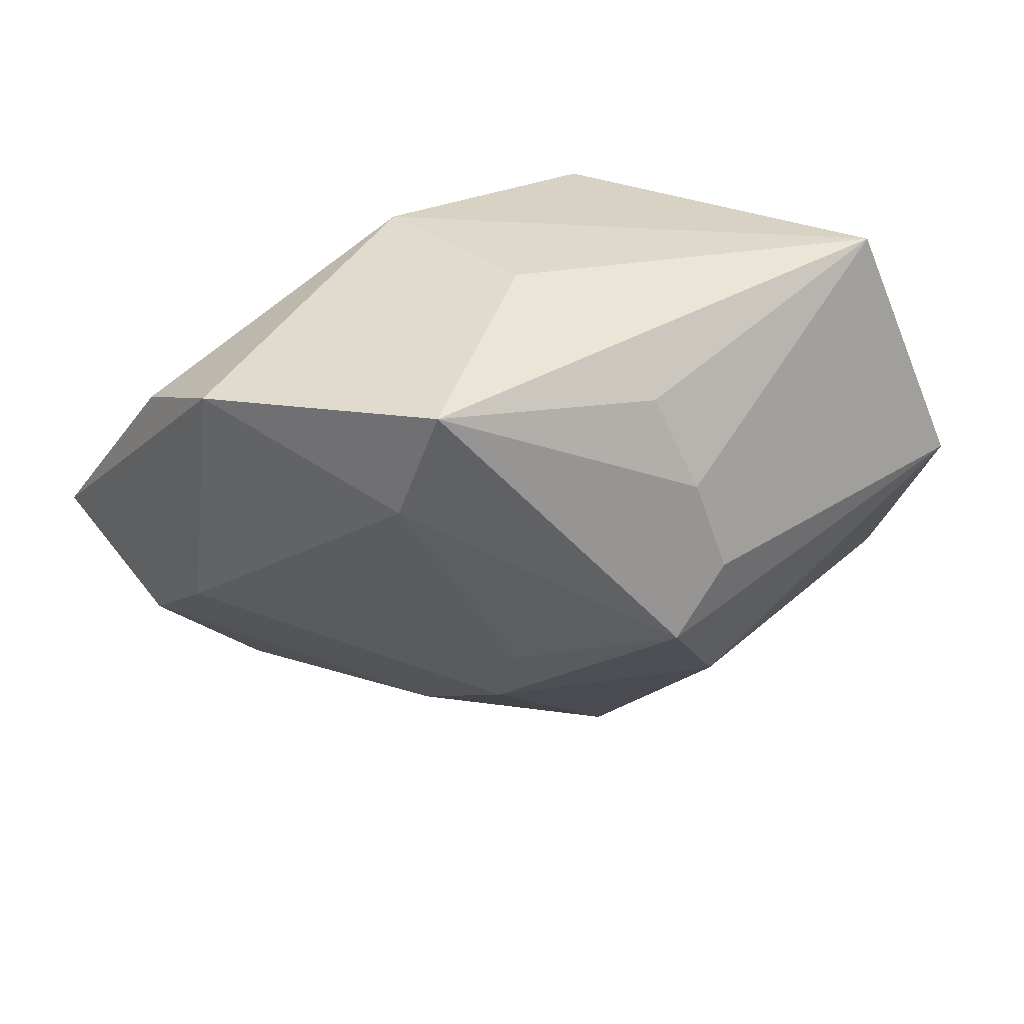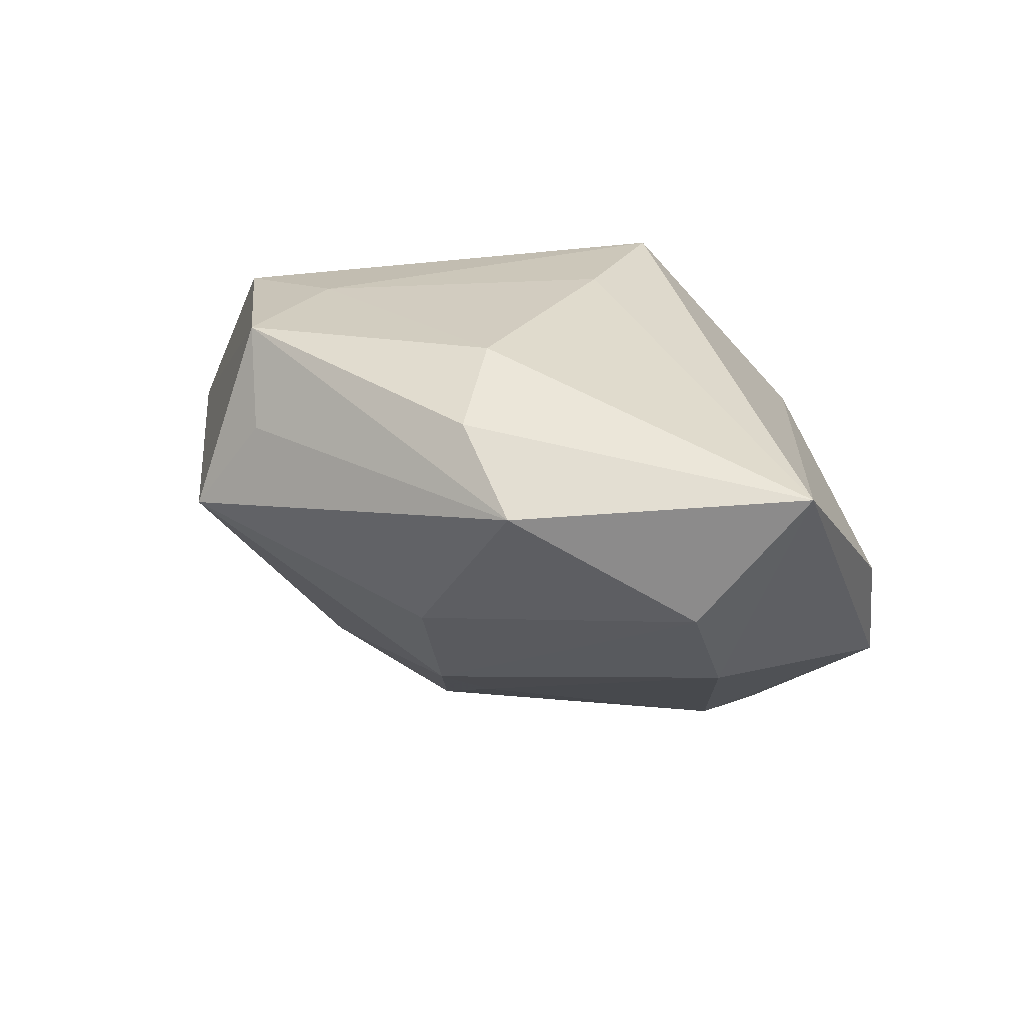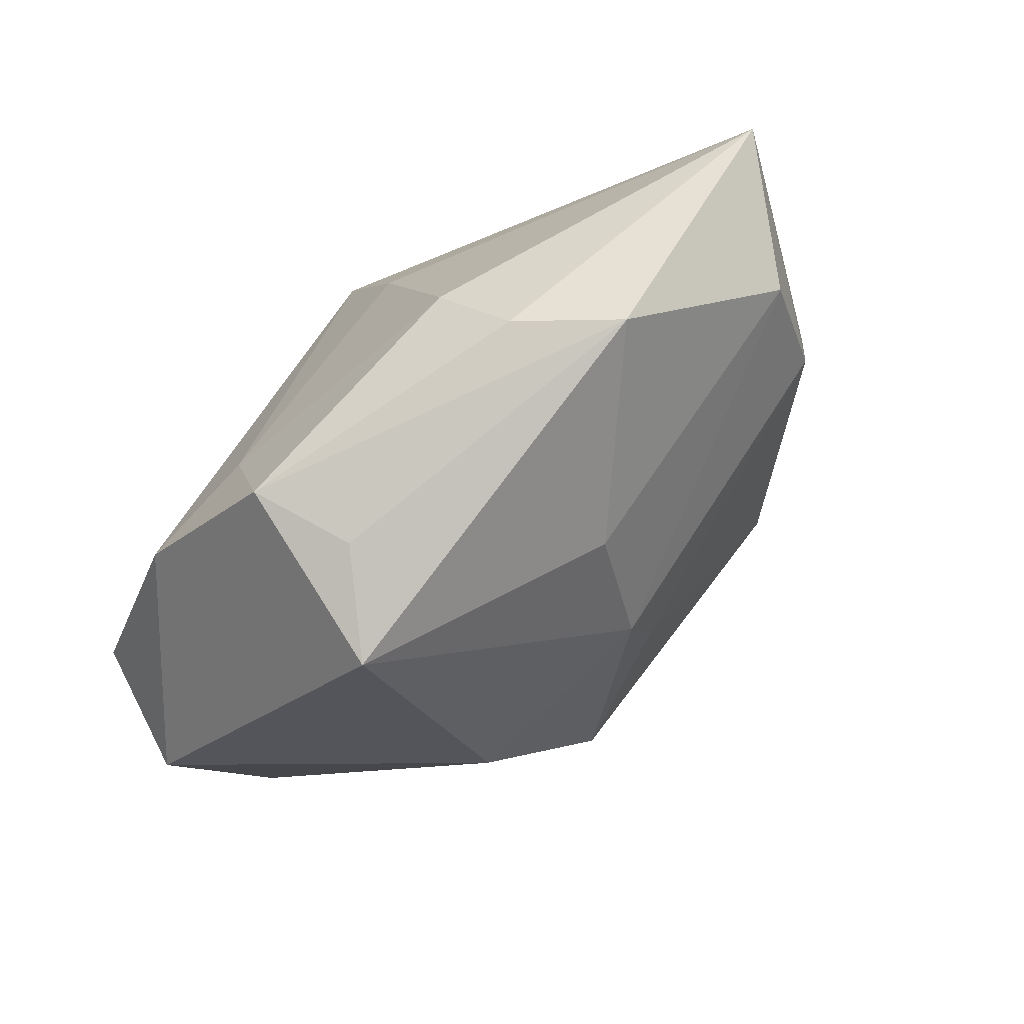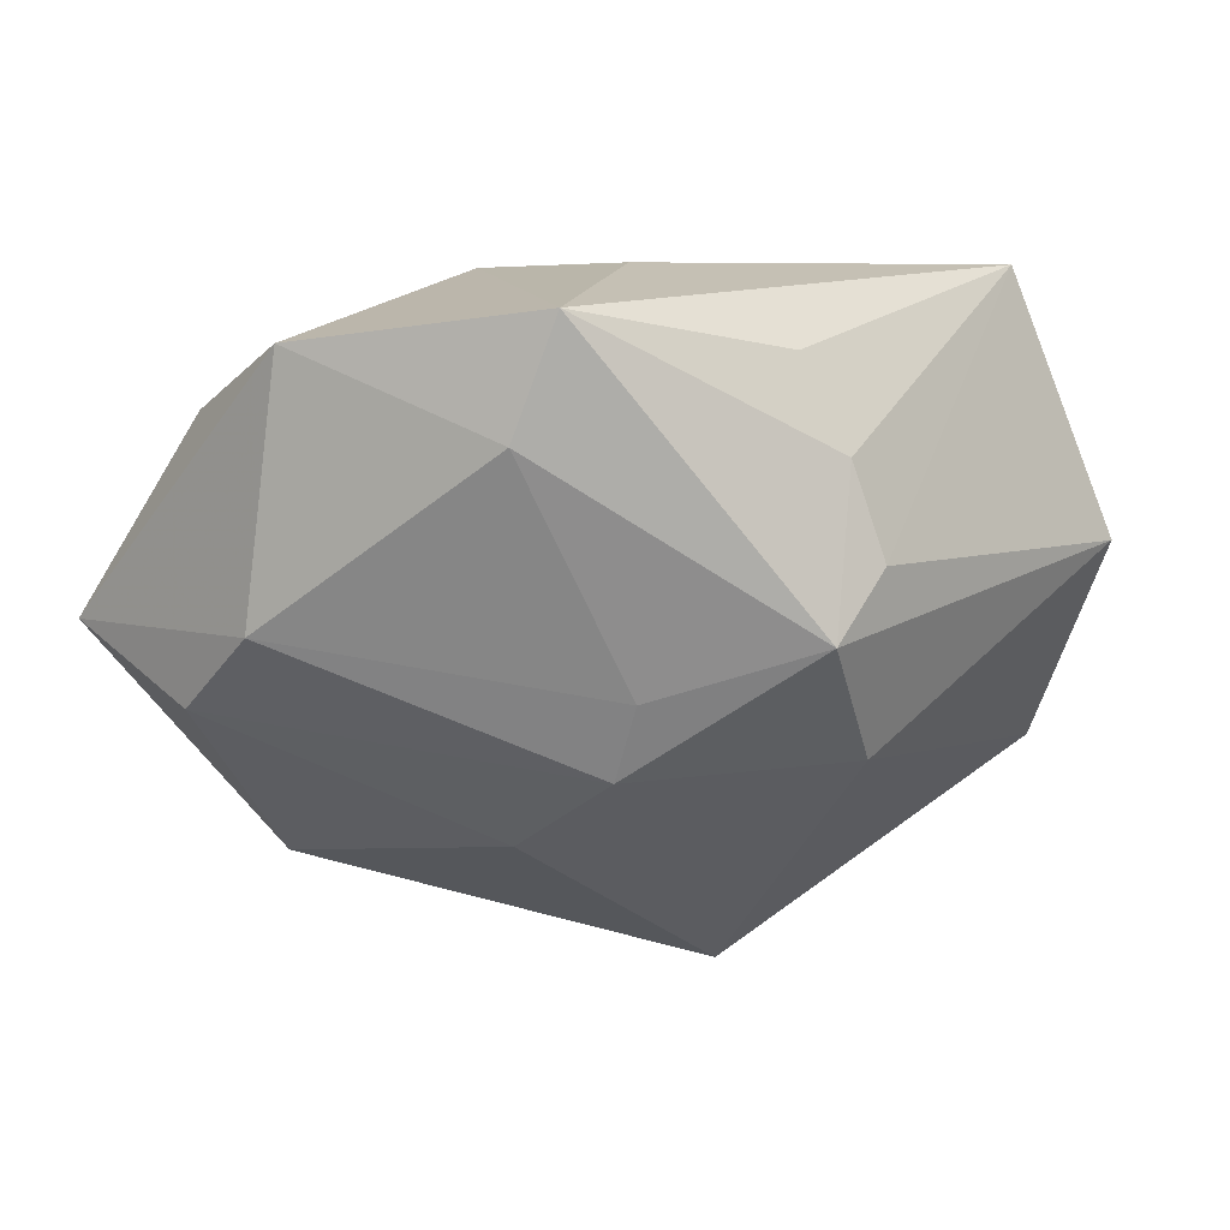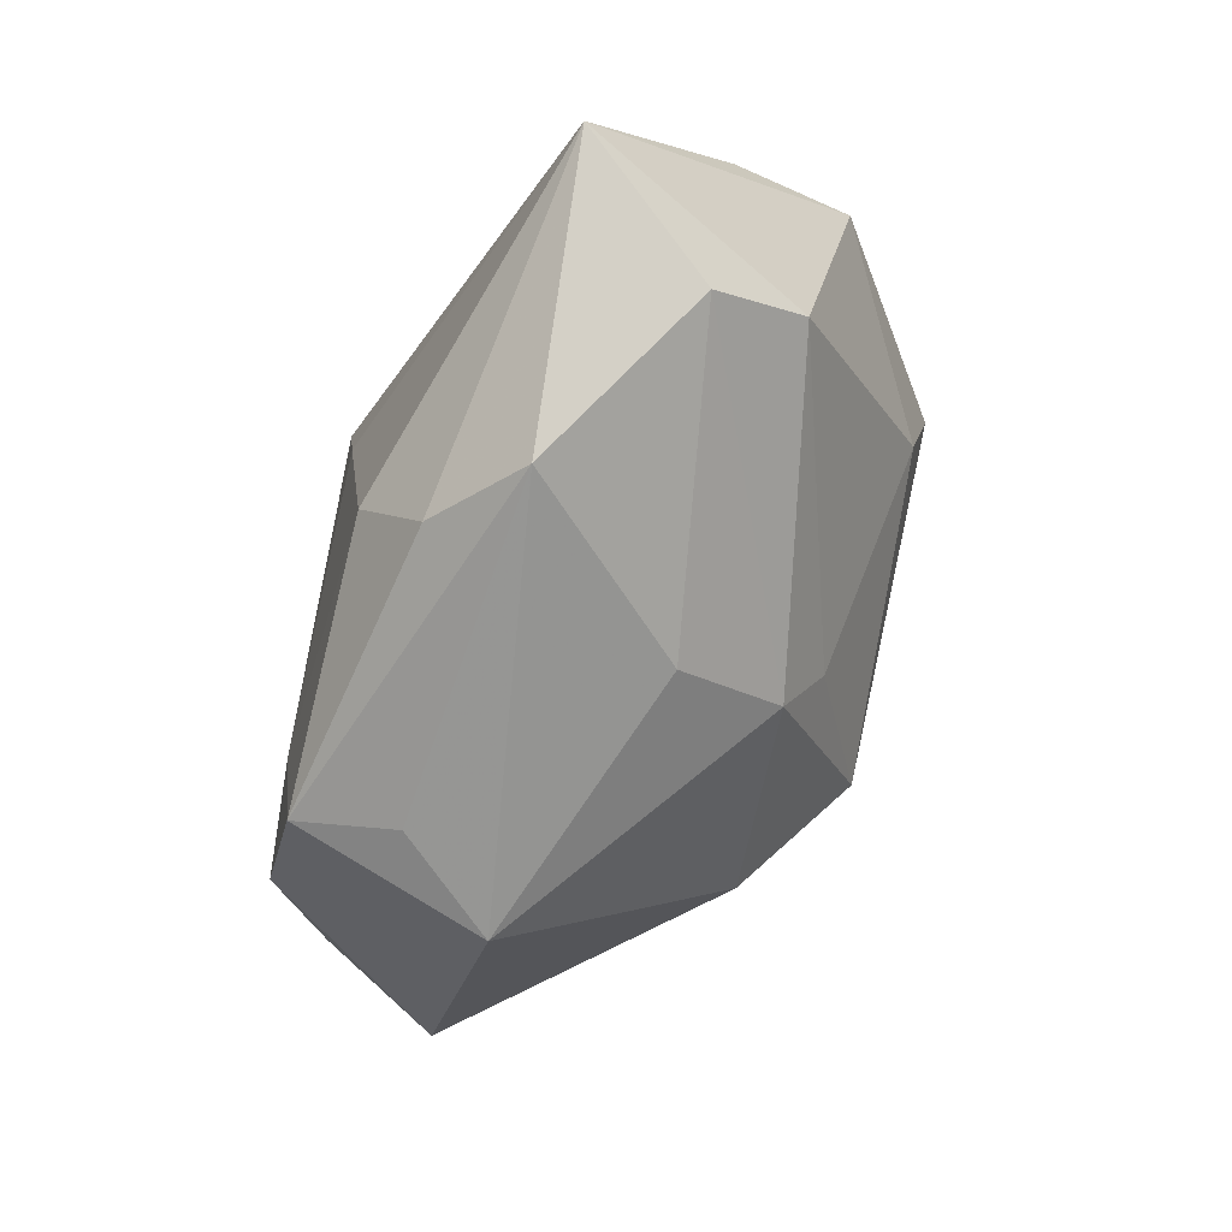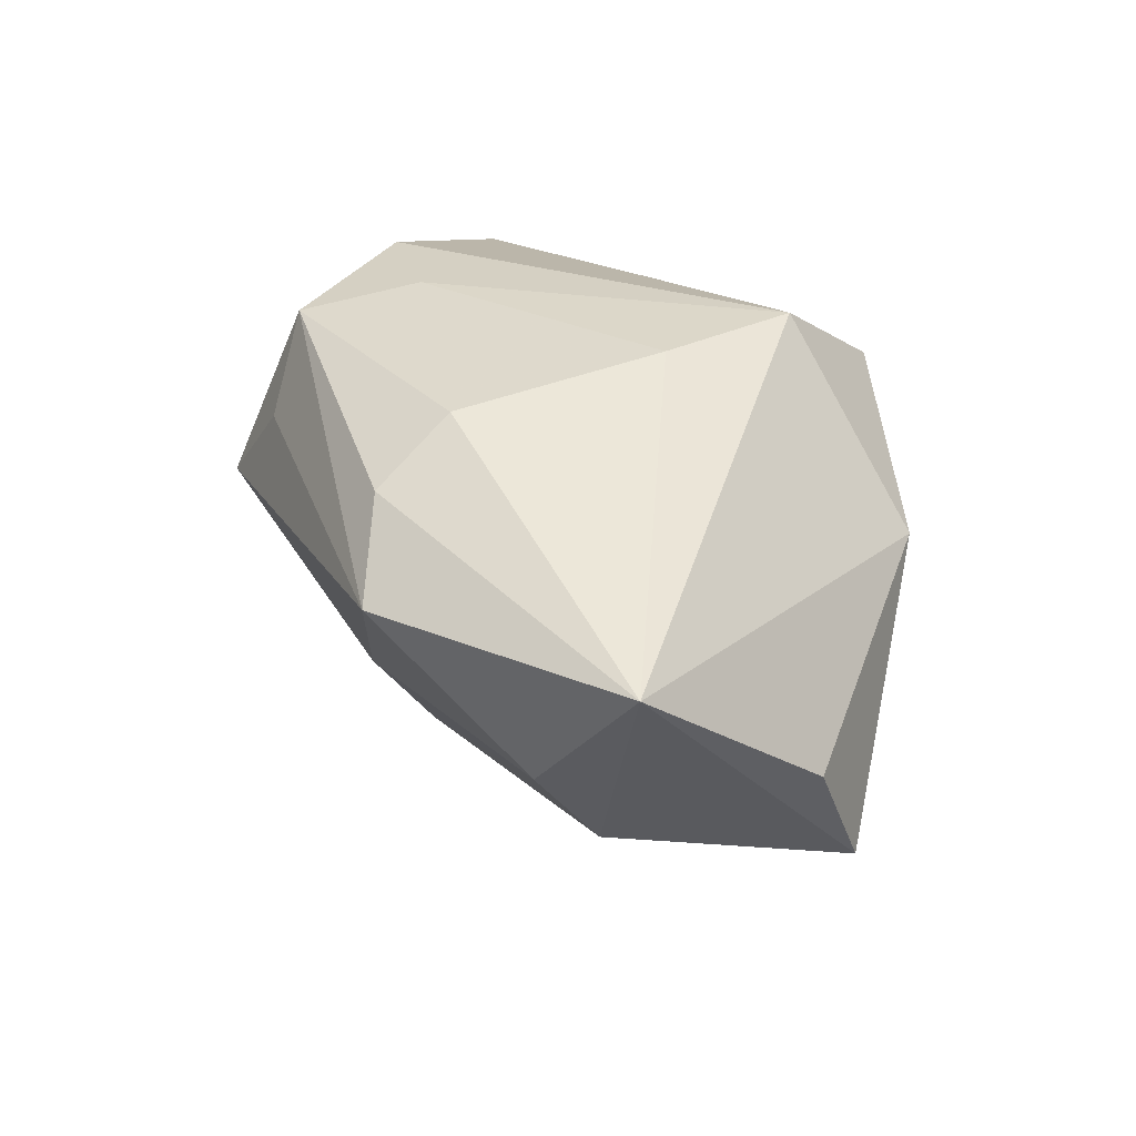
<metadata>
{"format":"obj","ext":"obj","renderer":"f3d","projection":"perspective","resolution":1024,"background":"white","views":[{"elev":26.3,"azim":162.1,"up":"+Y"},{"elev":27.0,"azim":50.7,"up":"+Z"},{"elev":-67.8,"azim":36.9,"up":"+Y"},{"elev":-0.3,"azim":157.4,"up":"+Y"},{"elev":-54.6,"azim":70.0,"up":"+Y"},{"elev":36.1,"azim":82.1,"up":"+Z"}]}
</metadata>
<code>
v 0.004595 0.02188 -0.009086
v -0.0249 0.02287 -0.01236
v -0.01079 -0.01351 -0.01619
v 0.01166 -0.01316 0.01993
v 0.01538 0.01654 -0.02313
v 0.01102 0.02294 0.005056
v -0.0003222 0.01492 0.01923
v 0.03334 0.01116 0.0002988
v -0.03279 0.004671 0.006296
v 0.03373 -0.009927 0.002924
v 0.005313 0.003992 0.01993
v 0.02373 -0.02088 0.01151
v 0.007007 -0.00945 -0.01618
v -0.0208 -0.01467 0.01683
v 0.01778 0.007629 -0.02017
v 0.007212 -0.015 -0.01261
v 0.03076 0.01491 -0.01006
v -0.004512 -0.005525 -0.02351
v -0.00796 -0.0296 0.003525
v 0.01607 -0.01918 0.01642
v -0.007251 0.02324 0.01082
v 0.0392 -0.003433 0.01371
v 0.02392 0.005805 -0.01427
v -0.006178 0.007434 -0.02248
v 0.01109 -0.01994 -0.003073
v -0.01609 0.006362 0.01441
v -0.03393 0.002524 -0.0119
v -0.03393 -0.01261 0.0002814
v -0.03393 -0.005021 0.009462
v -0.00881 7.612e-05 -0.02263
v -0.00757 -0.02344 0.01836
v -0.003467 -0.02615 0.01121
v -0.002975 0.01476 -0.02097
v 0.03151 -0.004846 -0.005177
v -0.01045 -0.01346 0.01857
f 7 22 6
f 27 2 30
f 7 29 14
f 27 3 28
f 28 29 27
f 31 14 28
f 28 14 29
f 7 6 21
f 21 6 2
f 9 2 27
f 27 29 9
f 9 21 2
f 7 21 9
f 5 6 17
f 5 2 1
f 1 6 5
f 2 6 1
f 20 4 31
f 22 4 20
f 11 22 7
f 11 4 22
f 24 30 2
f 18 24 5
f 30 24 18
f 18 3 27
f 27 30 18
f 31 28 19
f 19 28 3
f 26 29 7
f 7 9 26
f 26 9 29
f 8 6 22
f 22 17 8
f 8 17 6
f 34 17 22
f 7 14 35
f 35 11 7
f 35 14 31
f 31 4 35
f 4 11 35
f 33 2 5
f 5 24 33
f 33 24 2
f 31 19 32
f 16 19 3
f 3 18 16
f 16 18 13
f 13 34 16
f 5 17 15
f 15 34 13
f 15 18 5
f 13 18 15
f 10 34 22
f 10 16 34
f 17 34 23
f 23 15 17
f 34 15 23
f 12 32 19
f 22 20 12
f 12 10 22
f 12 20 31
f 31 32 12
f 16 10 25
f 10 12 25
f 19 16 25
f 25 12 19

</code>
